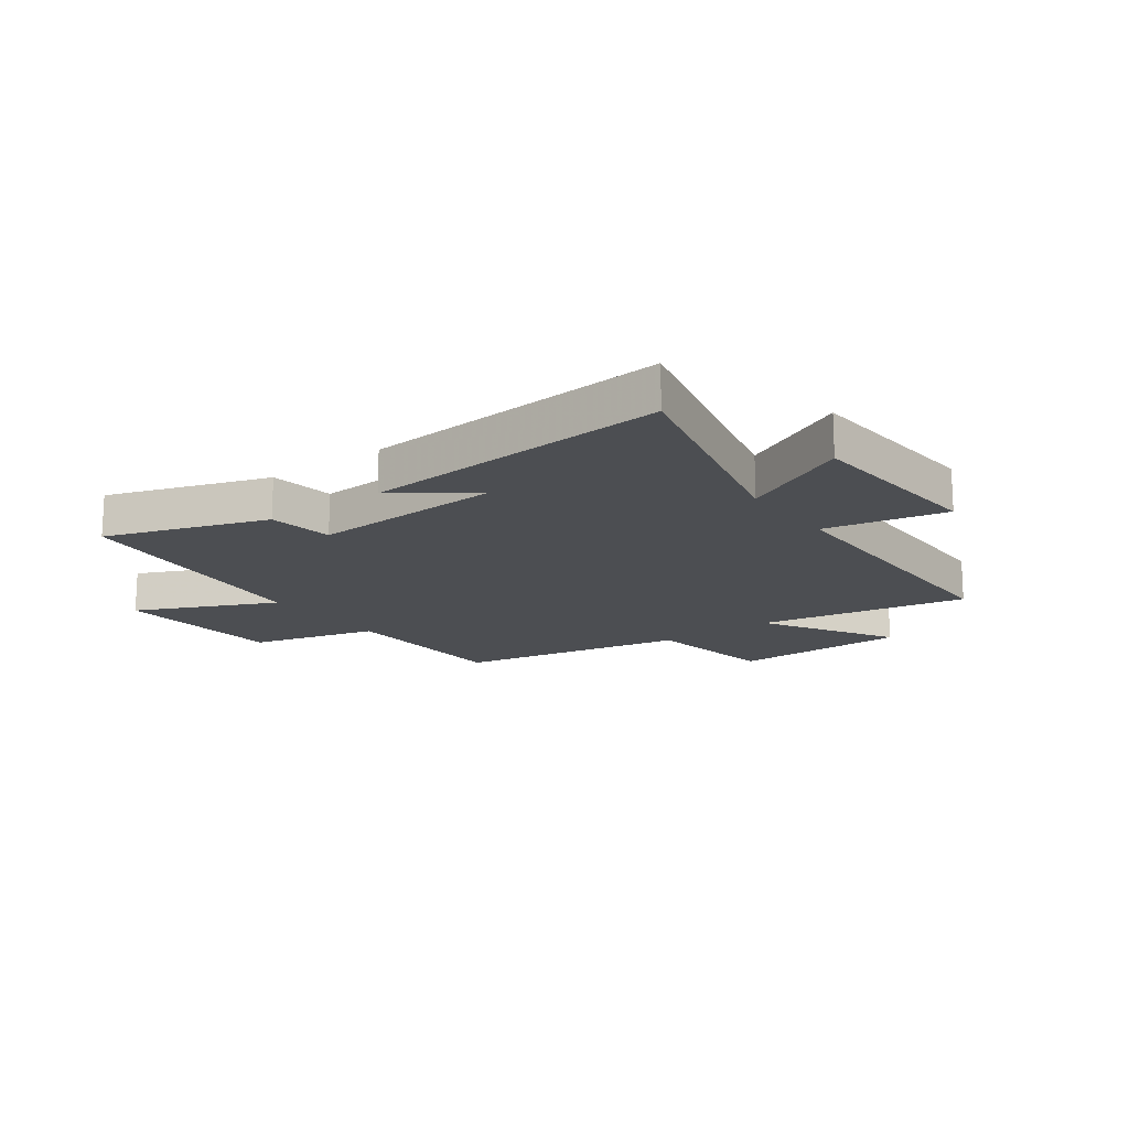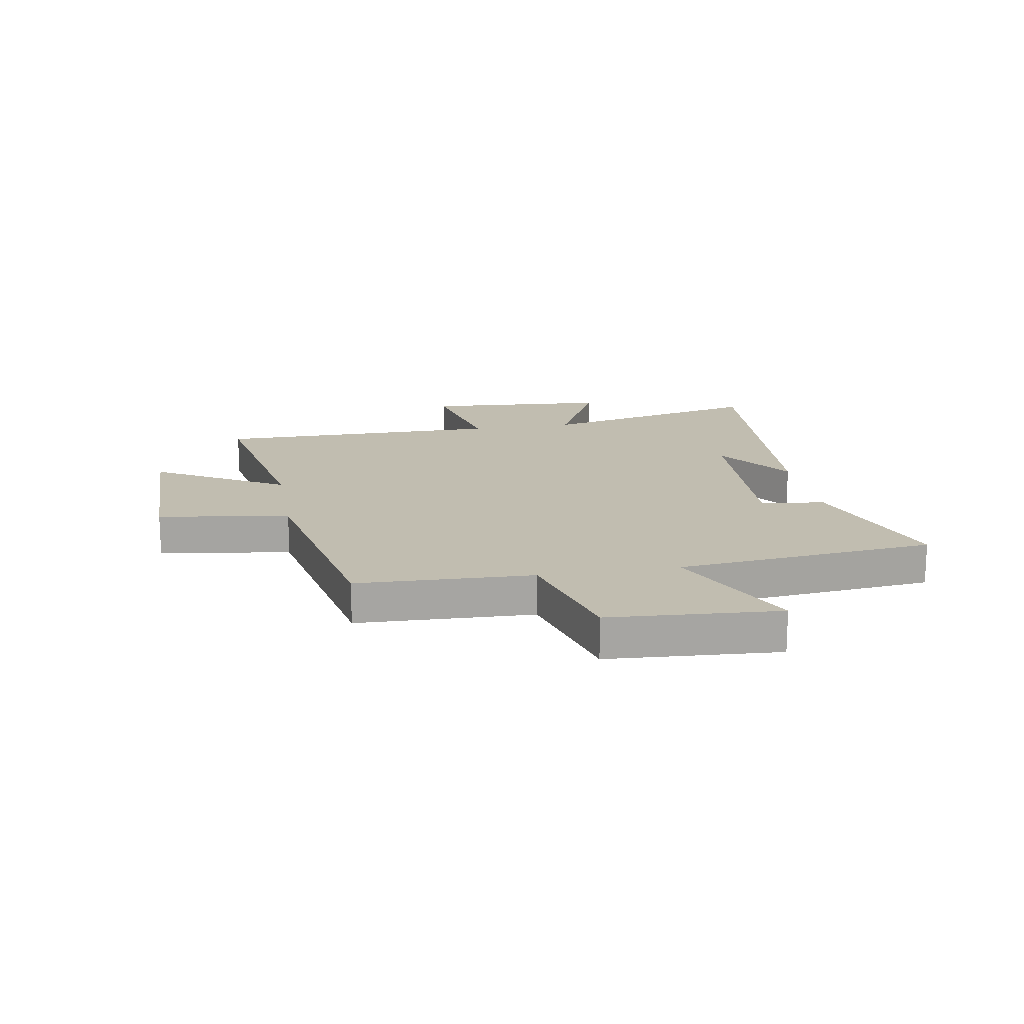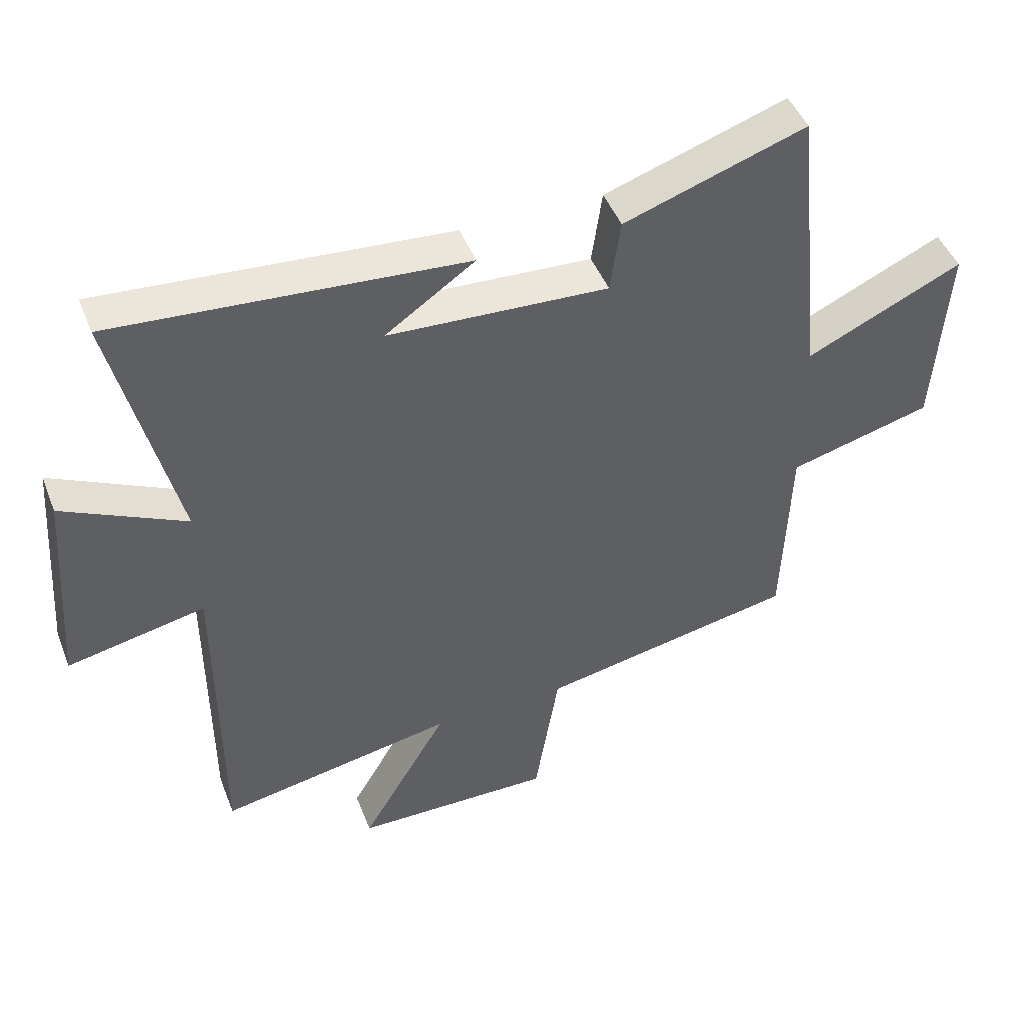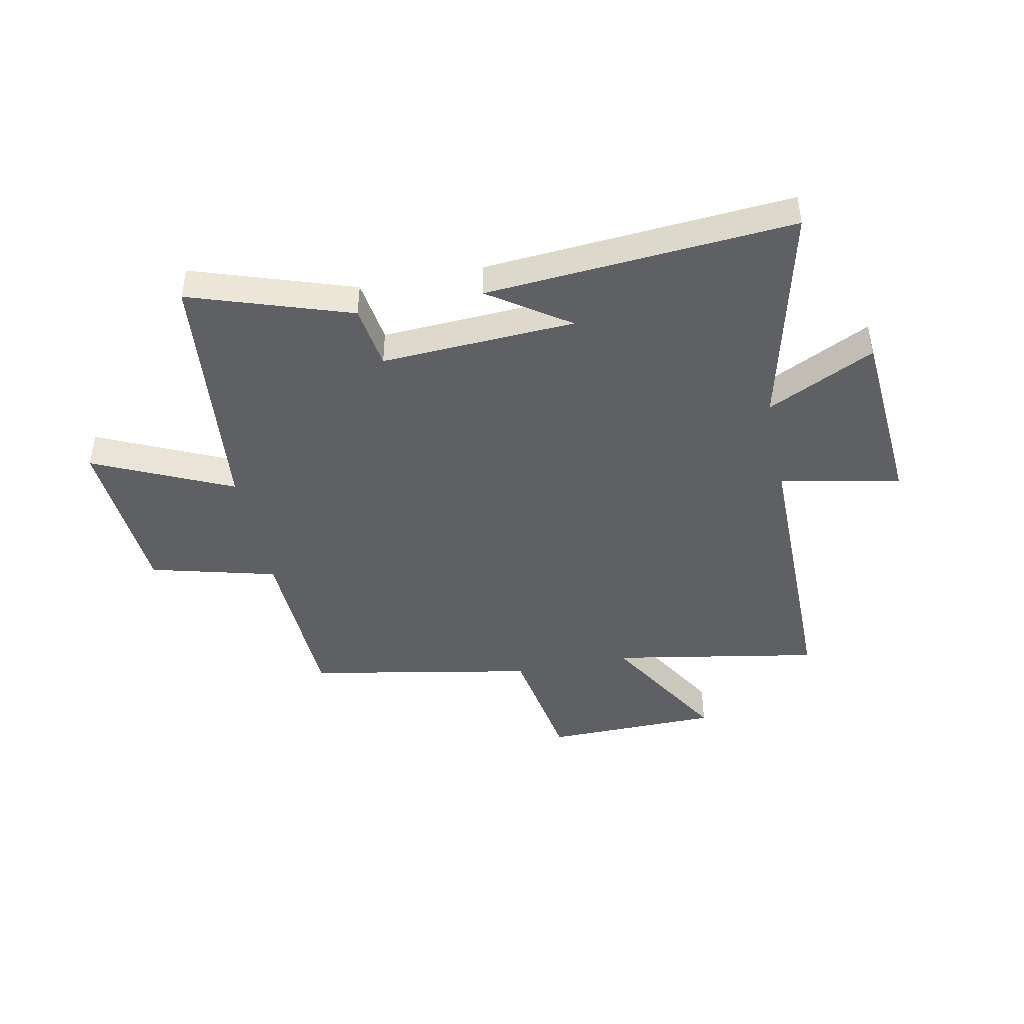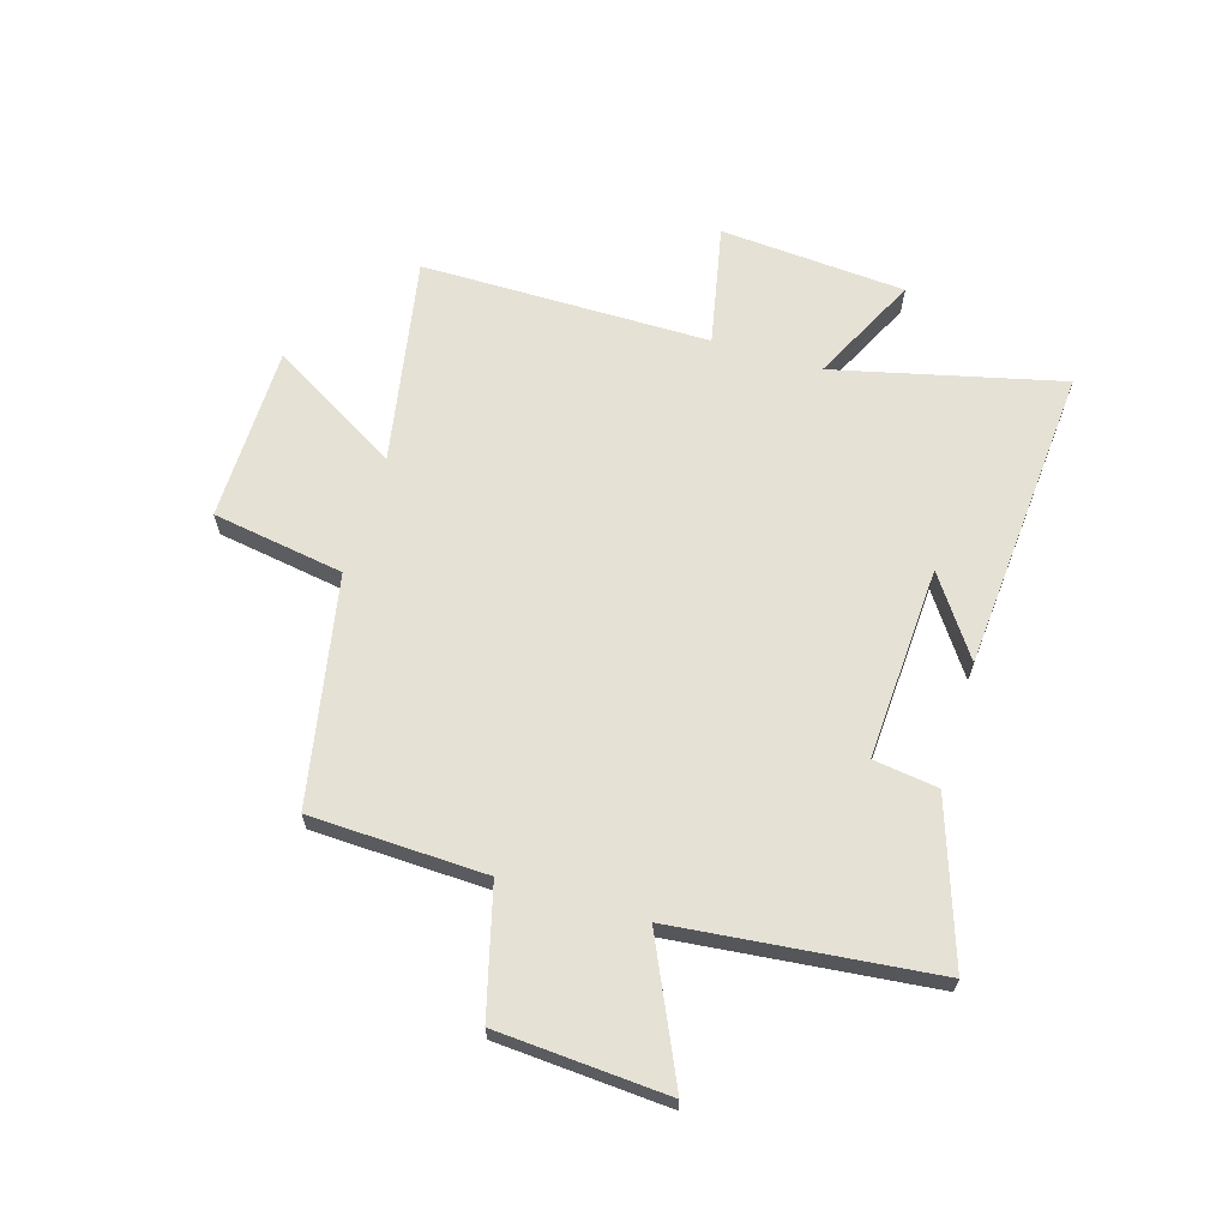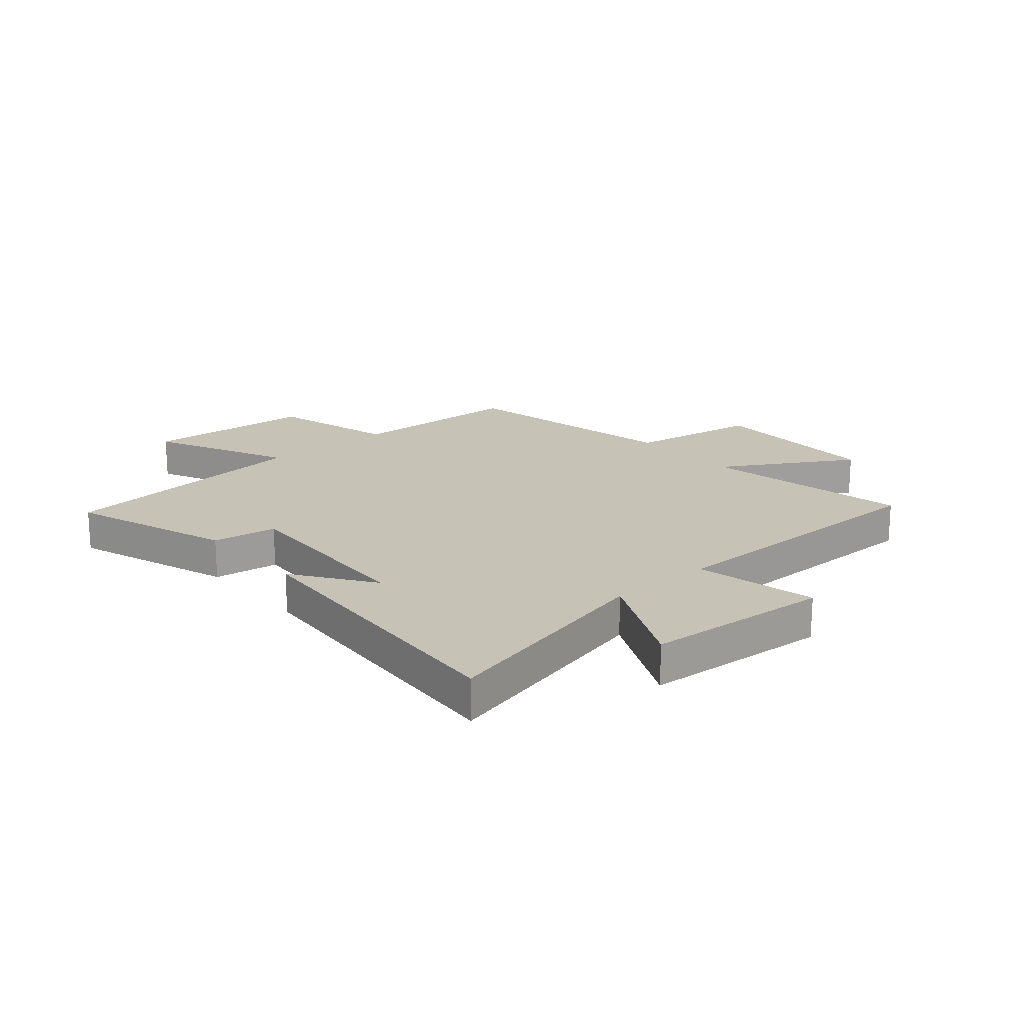
<metadata>
{"format":"obj","ext":"obj","renderer":"f3d","projection":"perspective","resolution":1024,"background":"white","views":[{"elev":-16.5,"azim":36.3,"up":"+Y"},{"elev":16.7,"azim":-99.9,"up":"+Y"},{"elev":46.4,"azim":159.1,"up":"+Z"},{"elev":-44.0,"azim":11.6,"up":"+Y"},{"elev":64.9,"azim":-73.2,"up":"+Y"},{"elev":19.2,"azim":49.2,"up":"+Y"}]}
</metadata>
<code>
v -0.489 0.07 -0.423
v -0.5 0.07 -0.111
v -0.724 0.07 -0.052
v -0.744 0.07 0.25
v -0.5 0.07 0.137
v -0.452 0.07 0.596
v -0.168 0.07 0.5
v -0.152 0.07 0.385
v 0.192 0.07 0.403
v 0.052 0.07 0.5
v 0.597 0.07 0.541
v 0.5 0.07 0.138
v 0.691 0.07 0.232
v 0.715 0.07 -0.098
v 0.5 0.07 -0.054
v 0.499 0.07 -0.567
v 0.129 0.07 -0.5
v 0.265 0.07 -0.73
v -0.047 0.07 -0.734
v -0.085 0.07 -0.5
v -0.489 0 -0.423
v -0.5 0 -0.111
v -0.724 0 -0.052
v -0.744 0 0.25
v -0.5 0 0.137
v -0.452 0 0.596
v -0.168 0 0.5
v -0.152 0 0.385
v 0.192 0 0.403
v 0.052 0 0.5
v 0.597 0 0.541
v 0.5 0 0.138
v 0.691 0 0.232
v 0.715 0 -0.098
v 0.5 0 -0.054
v 0.499 0 -0.567
v 0.129 0 -0.5
v 0.265 0 -0.73
v -0.047 0 -0.734
v -0.085 0 -0.5
f 17 18 19 20
f 17 20 1 2
f 15 16 17 2
f 12 13 14 15
f 12 15 2 3
f 9 10 11
f 9 11 12 3
f 5 6 7 8
f 5 8 9 3
f 3 4 5
f 40 39 38 37
f 22 21 40 37
f 22 37 36 35
f 35 34 33 32
f 23 22 35 32
f 31 30 29
f 23 32 31 29
f 28 27 26 25
f 23 29 28 25
f 25 24 23
f 1 21 22 2
f 2 22 23 3
f 3 23 24 4
f 4 24 25 5
f 5 25 26 6
f 6 26 27 7
f 7 27 28 8
f 8 28 29 9
f 9 29 30 10
f 10 30 31 11
f 11 31 32 12
f 12 32 33 13
f 13 33 34 14
f 14 34 35 15
f 15 35 36 16
f 16 36 37 17
f 17 37 38 18
f 18 38 39 19
f 19 39 40 20
f 20 40 21 1

</code>
